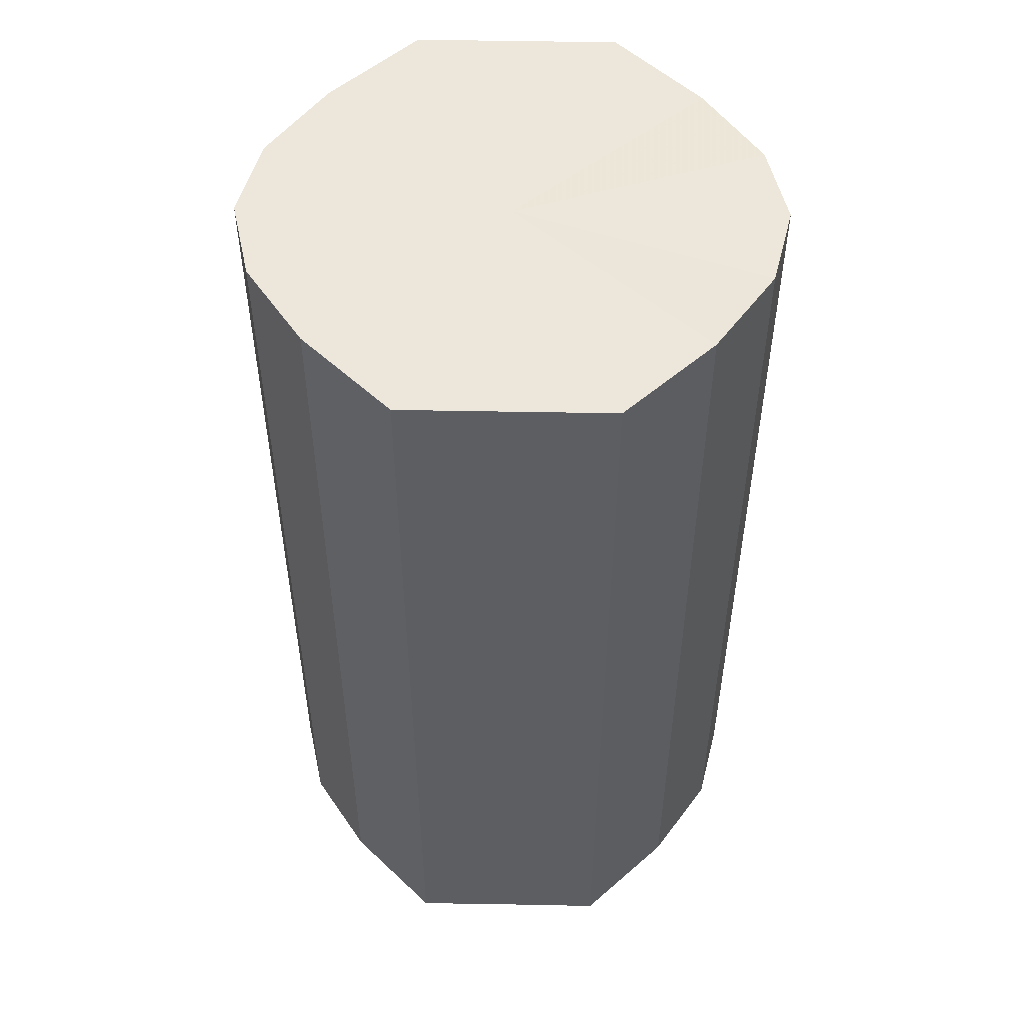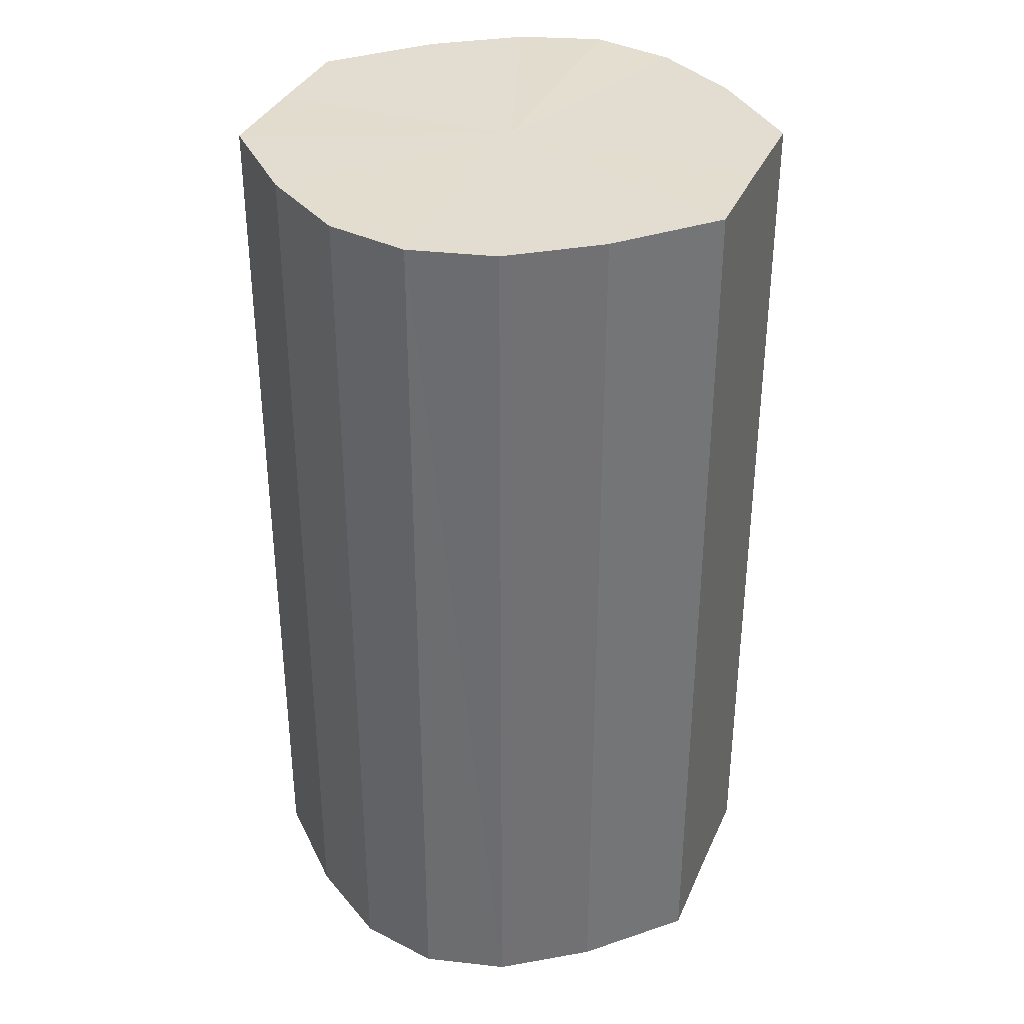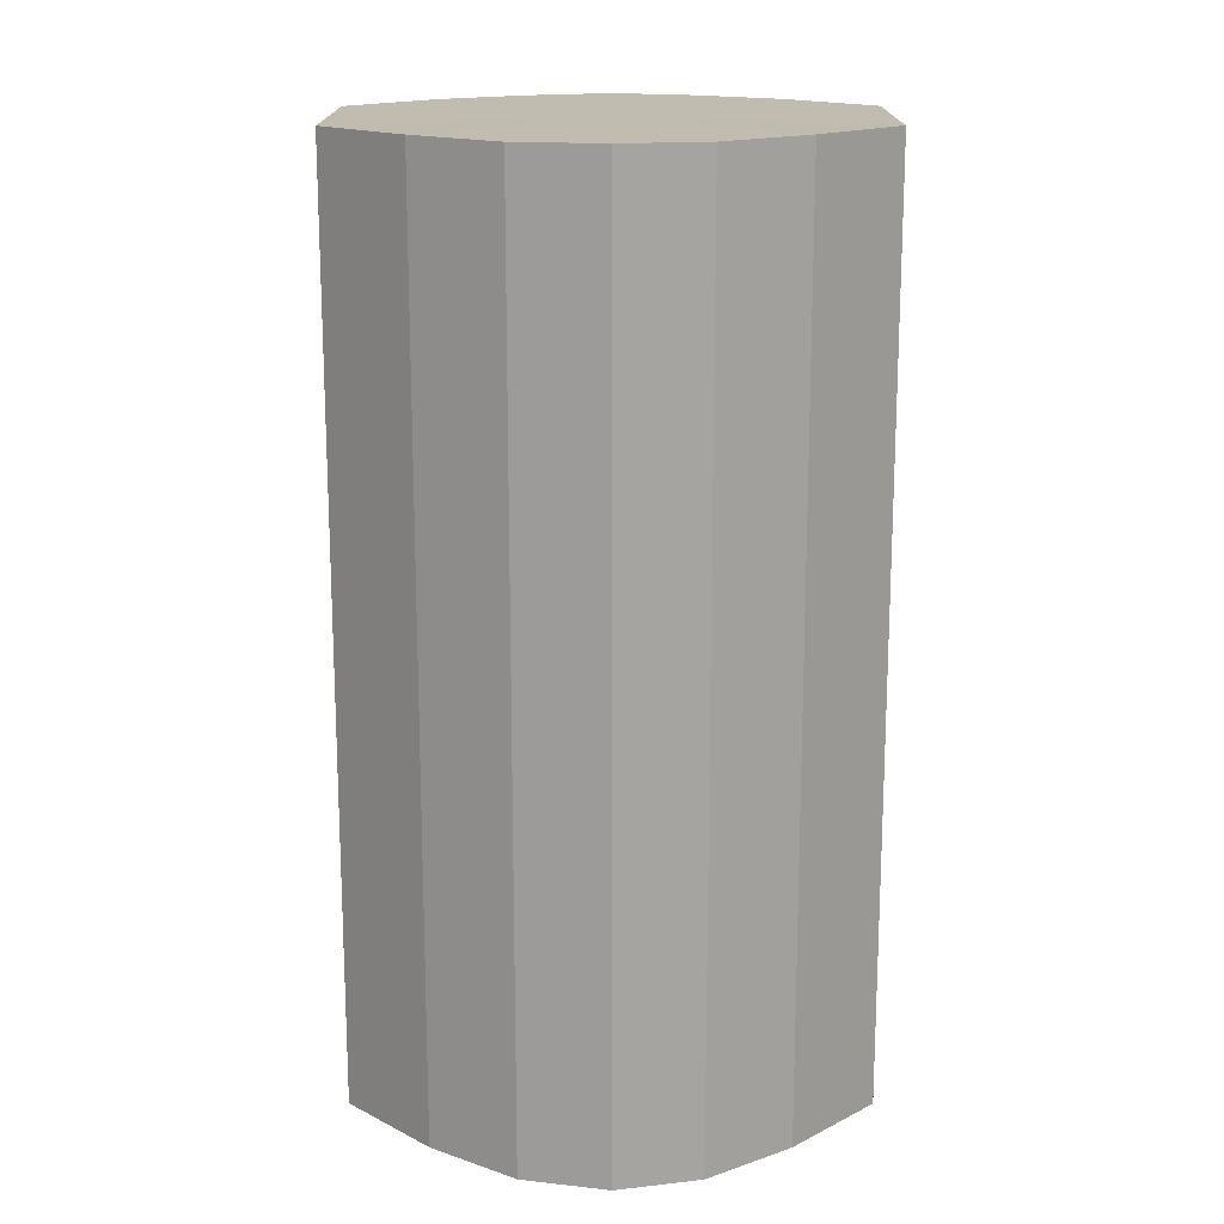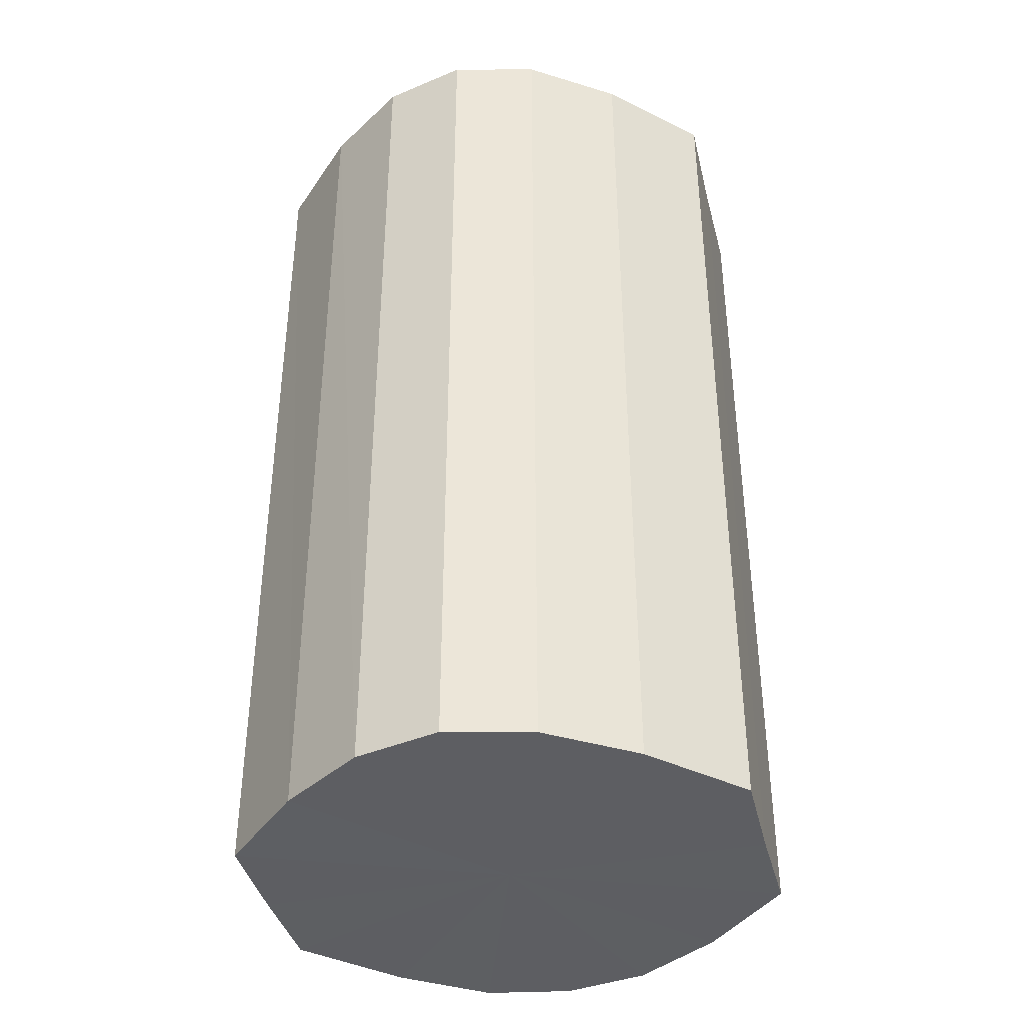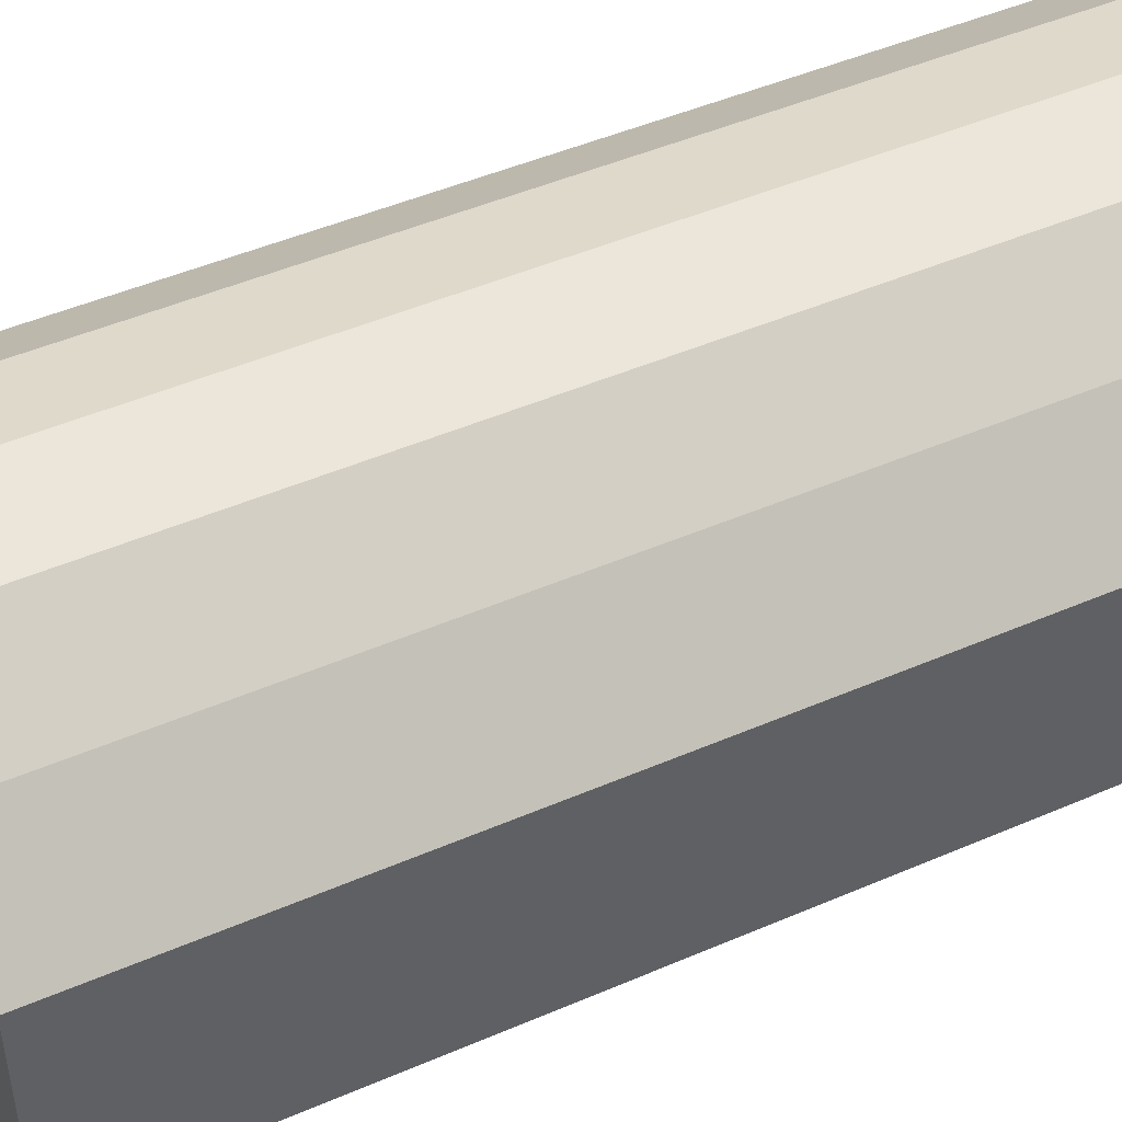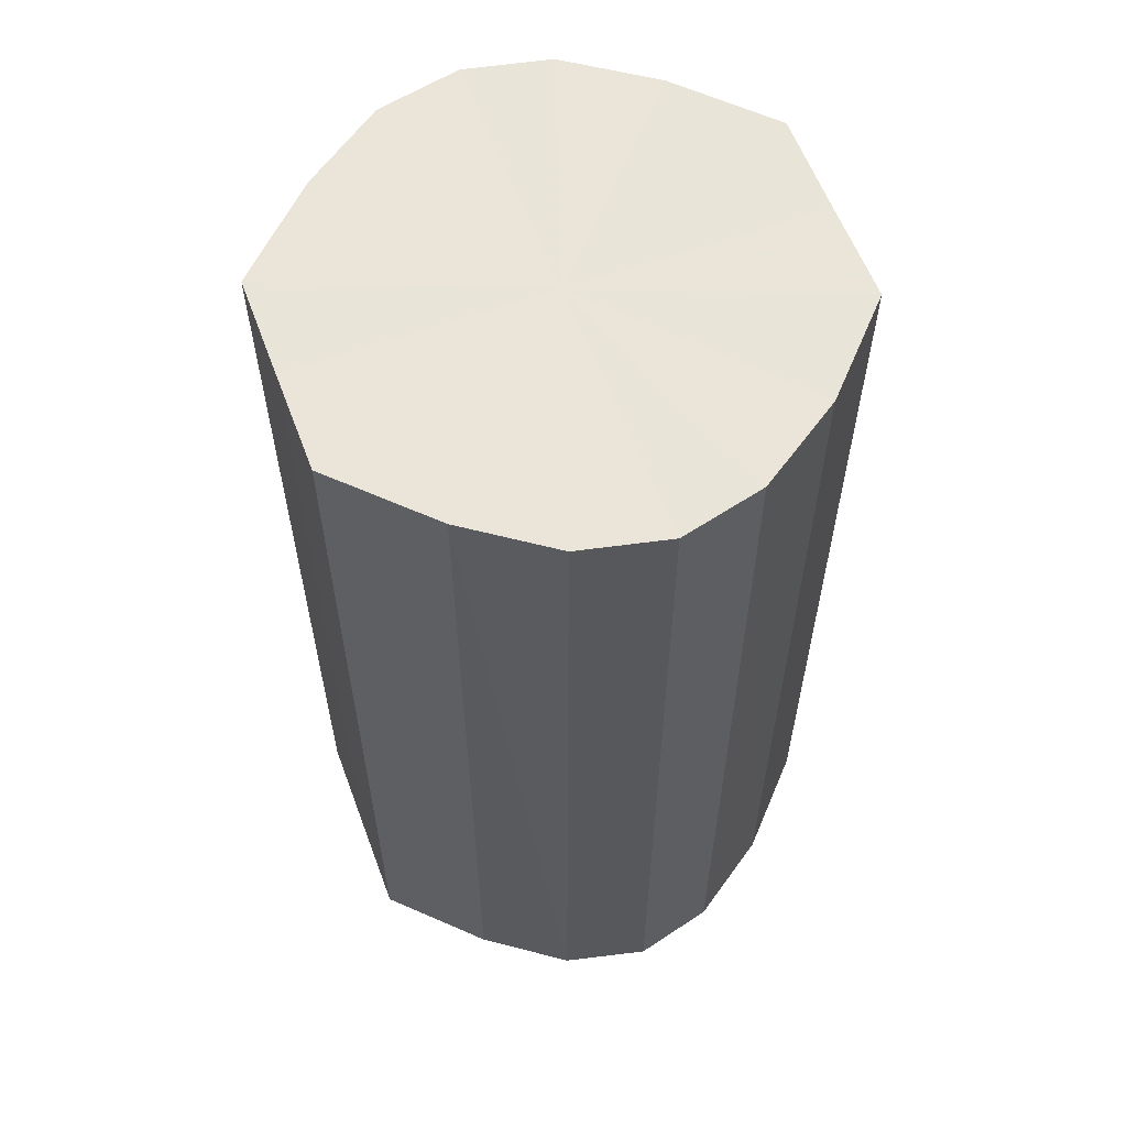
<metadata>
{"format":"obj","ext":"obj","renderer":"f3d","projection":"perspective","resolution":1024,"background":"white","views":[{"elev":51.8,"azim":91.1,"up":"+Y"},{"elev":35.1,"azim":-158.6,"up":"+Y"},{"elev":16.4,"azim":0.1,"up":"+Y"},{"elev":-39.2,"azim":-166.2,"up":"+Y"},{"elev":47.3,"azim":64.0,"up":"+Z"},{"elev":59.7,"azim":-20.6,"up":"+Y"}]}
</metadata>
<code>
o 1394
v 2229 1876 7.963
v 2229 1876 7.965
v 2229 1876 7.963
v 2229 1876 7.972
v 2229 1876 7.965
v 2229 1876 7.965
v 2229 1876 7.965
v 2229 1876 7.982
v 2229 1876 7.972
v 2229 1876 7.972
v 2229 1876 7.972
v 2229 1876 7.995
v 2229 1876 7.982
v 2229 1876 7.982
v 2229 1876 7.982
v 2229 1876 8.007
v 2229 1876 7.995
v 2229 1876 7.995
v 2229 1876 7.995
v 2229 1876 8.017
v 2229 1876 8.007
v 2229 1876 8.007
v 2229 1876 8.007
v 2229 1876 8.024
v 2229 1876 8.017
v 2229 1876 8.017
v 2229 1876 8.017
v 2229 1876 8.026
v 2229 1876 8.024
v 2229 1876 8.024
v 2229 1876 8.024
v 2229 1876 8.026
v 2229 1876 7.963
v 2229 1876 7.965
v 2229 1876 7.965
v 2229 1876 7.972
v 2229 1876 7.972
v 2229 1876 7.965
v 2229 1876 7.963
v 2229 1876 7.972
v 2229 1876 7.965
v 2229 1876 7.982
v 2229 1876 7.982
v 2229 1876 7.982
v 2229 1876 7.972
v 2229 1876 7.995
v 2229 1876 7.982
v 2229 1876 7.995
v 2229 1876 7.995
v 2229 1876 8.007
v 2229 1876 7.995
v 2229 1876 8.017
v 2229 1876 8.007
v 2229 1876 8.007
v 2229 1876 8.007
v 2229 1876 8.024
v 2229 1876 8.017
v 2229 1876 8.026
v 2229 1876 8.024
v 2229 1876 8.017
v 2229 1876 8.017
v 2229 1876 8.024
v 2229 1876 8.026
v 2229 1876 8.024
v 2229 1876 7.995
v 2229 1876 7.965
v 2229 1876 7.963
v 2229 1876 7.972
v 2229 1876 7.965
v 2229 1876 7.982
v 2229 1876 7.972
v 2229 1876 7.995
v 2229 1876 7.982
v 2229 1876 8.007
v 2229 1876 7.995
v 2229 1876 8.017
v 2229 1876 8.007
v 2229 1876 8.024
v 2229 1876 8.017
v 2229 1876 8.026
v 2229 1876 8.024
v 2229 1876 7.995
v 2229 1876 7.963
v 2229 1876 7.965
v 2229 1876 7.965
v 2229 1876 7.972
v 2229 1876 7.972
v 2229 1876 7.982
v 2229 1876 7.982
v 2229 1876 7.995
v 2229 1876 7.995
v 2229 1876 8.007
v 2229 1876 8.007
v 2229 1876 8.017
v 2229 1876 8.017
v 2229 1876 8.024
v 2229 1876 8.024
v 2229 1876 8.026
f 1 2 3
f 2 4 5
f 6 1 7
f 4 8 9
f 10 6 11
f 8 12 13
f 14 10 15
f 12 16 17
f 18 14 19
f 16 20 21
f 22 18 23
f 20 24 25
f 26 22 27
f 24 28 29
f 30 26 31
f 28 30 32
f 33 34 35
f 35 36 37
f 38 39 33
f 40 41 38
f 37 42 43
f 44 45 40
f 46 47 44
f 43 48 49
f 50 51 46
f 52 53 50
f 49 54 55
f 56 57 52
f 58 59 56
f 55 60 61
f 62 63 58
f 61 64 62
f 65 66 67
f 65 68 66
f 65 67 69
f 65 70 68
f 65 69 71
f 65 72 70
f 65 71 73
f 65 74 72
f 65 73 75
f 65 76 74
f 65 75 77
f 65 78 76
f 65 77 79
f 65 80 78
f 65 79 81
f 65 81 80
f 82 83 84
f 82 85 83
f 82 84 86
f 82 87 85
f 82 86 88
f 82 89 87
f 82 88 90
f 82 91 89
f 82 90 92
f 82 93 91
f 82 92 94
f 82 95 93
f 82 94 96
f 82 97 95
f 82 96 98
f 82 98 97

</code>
